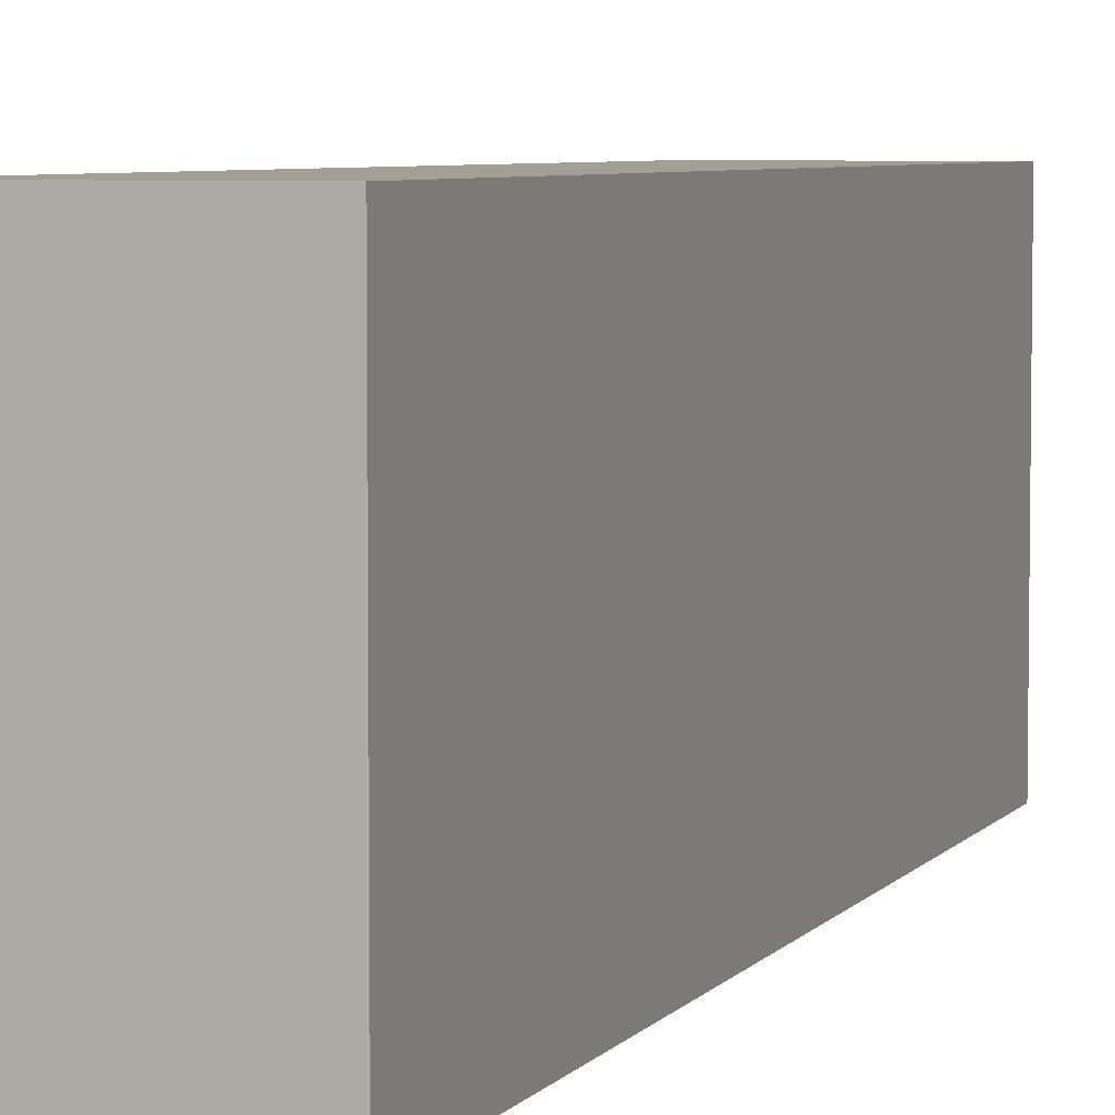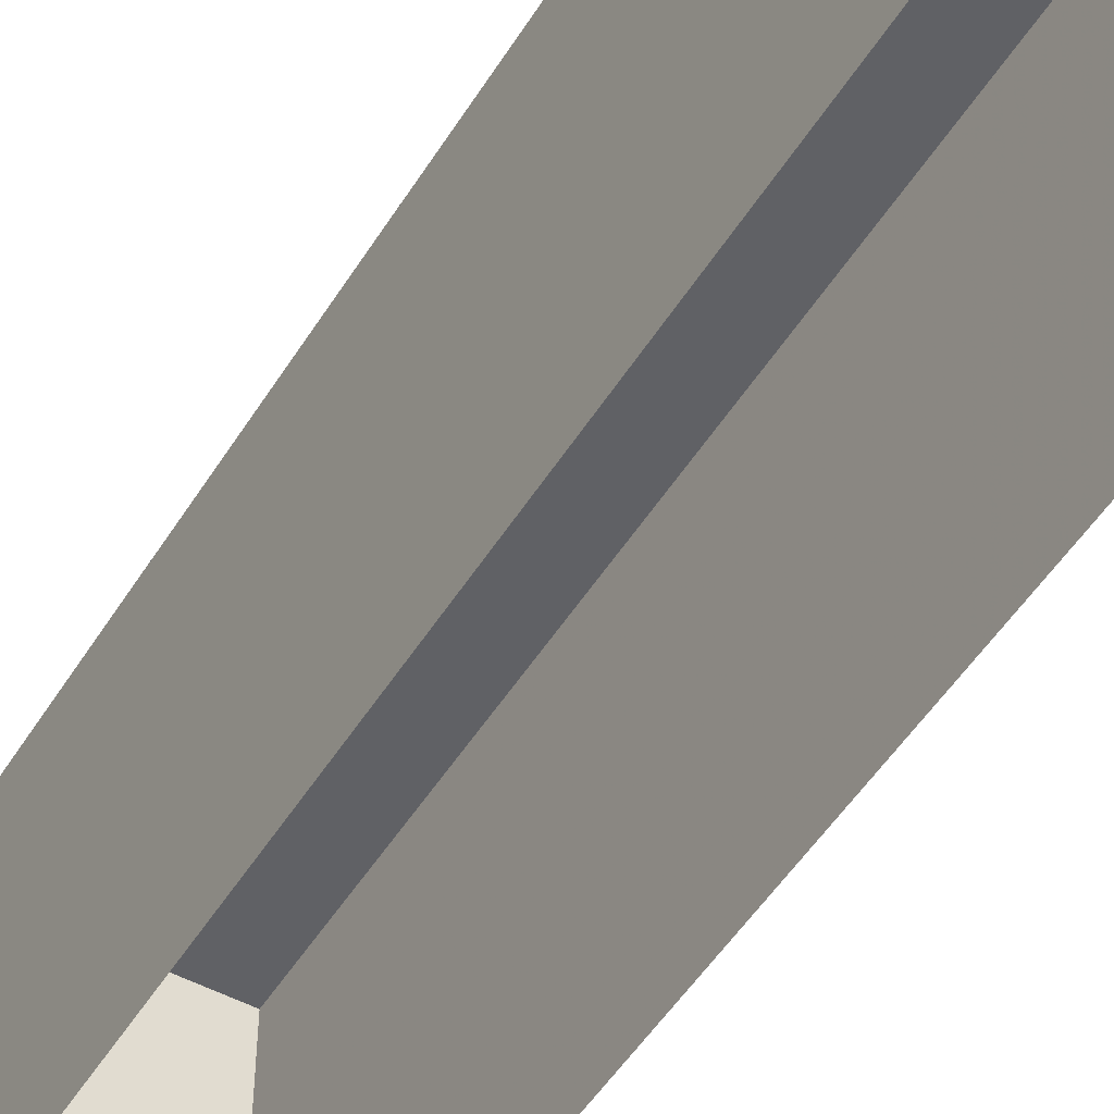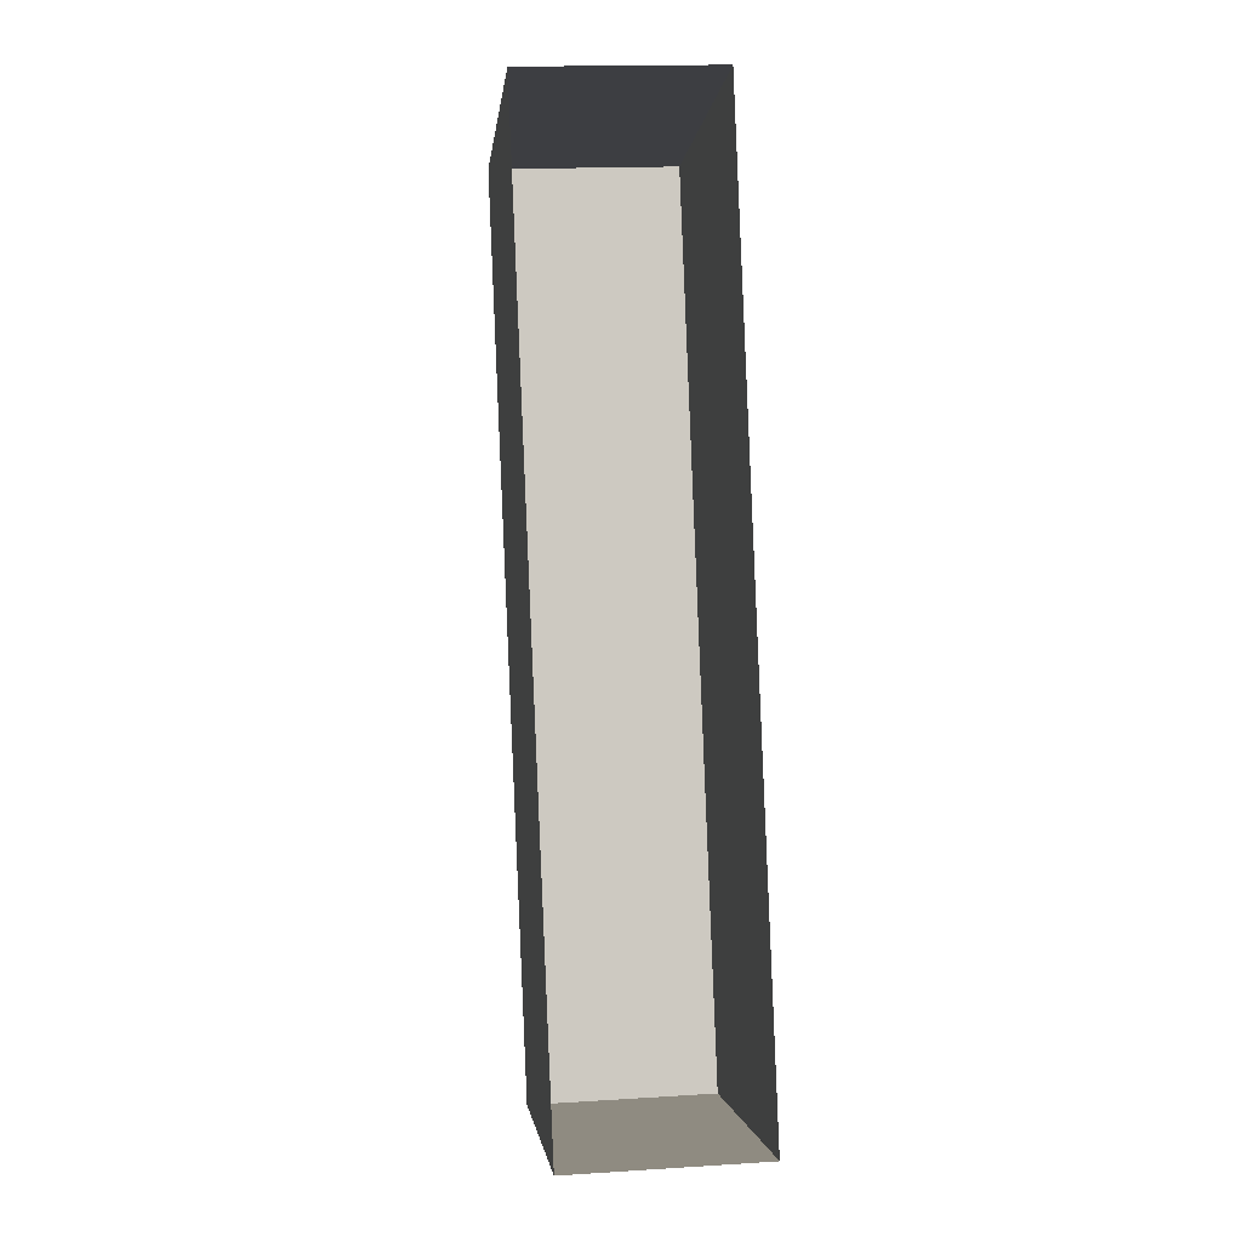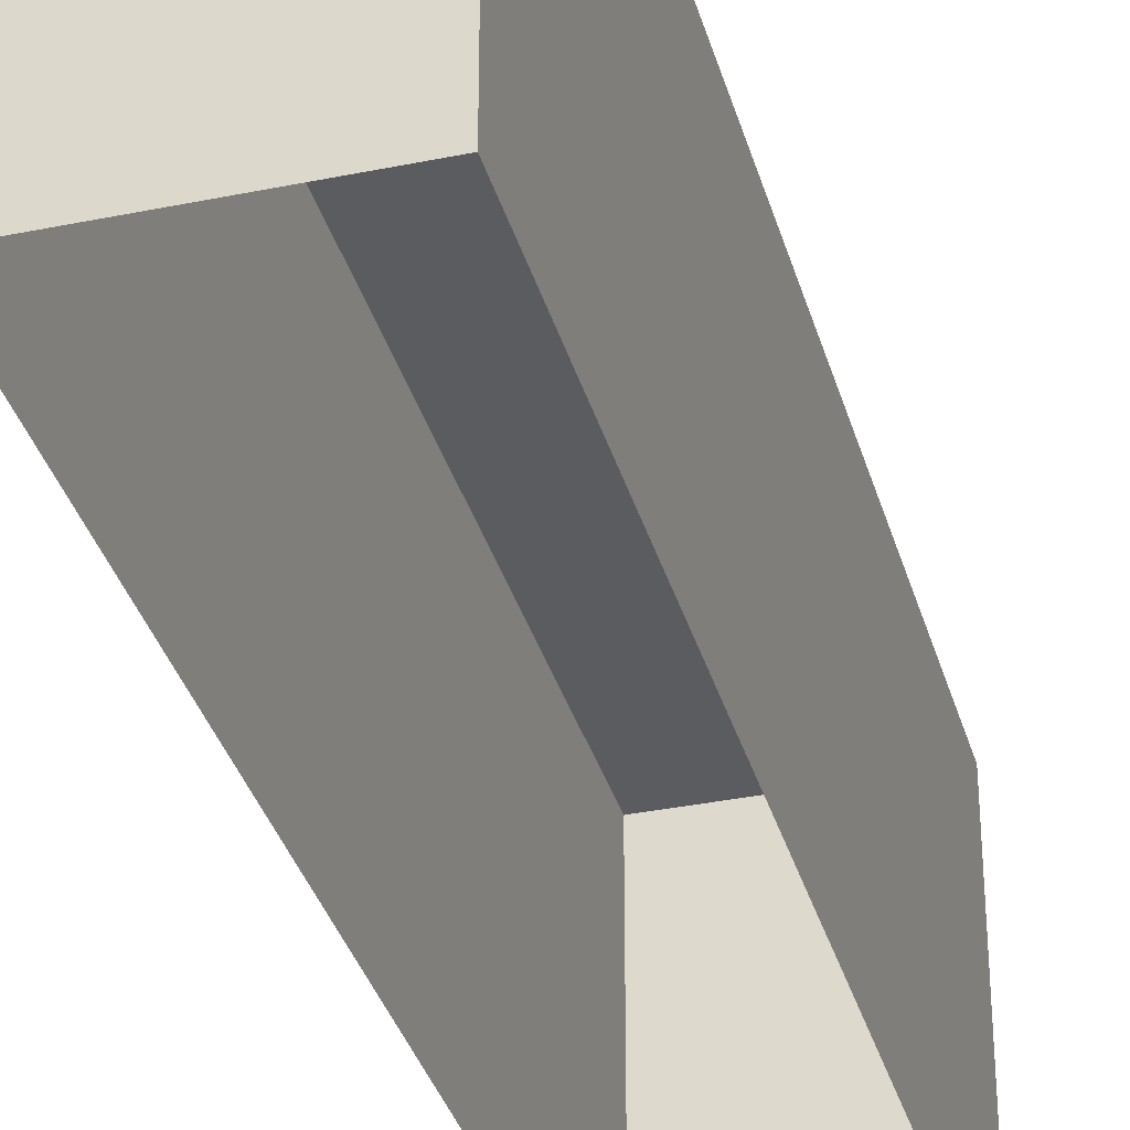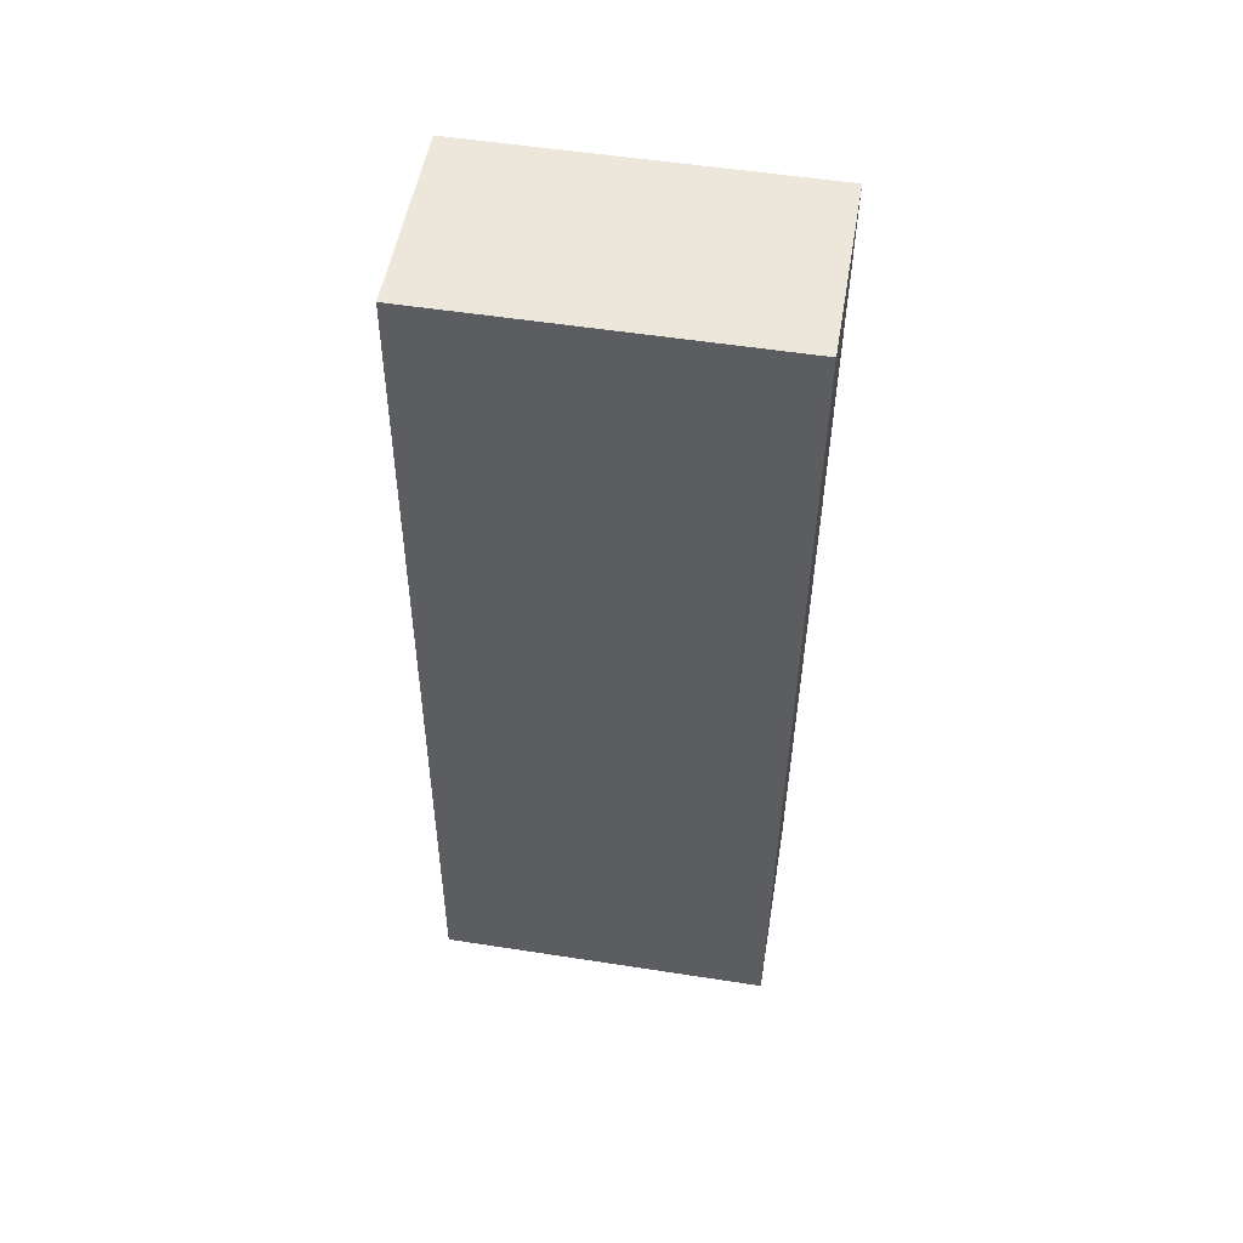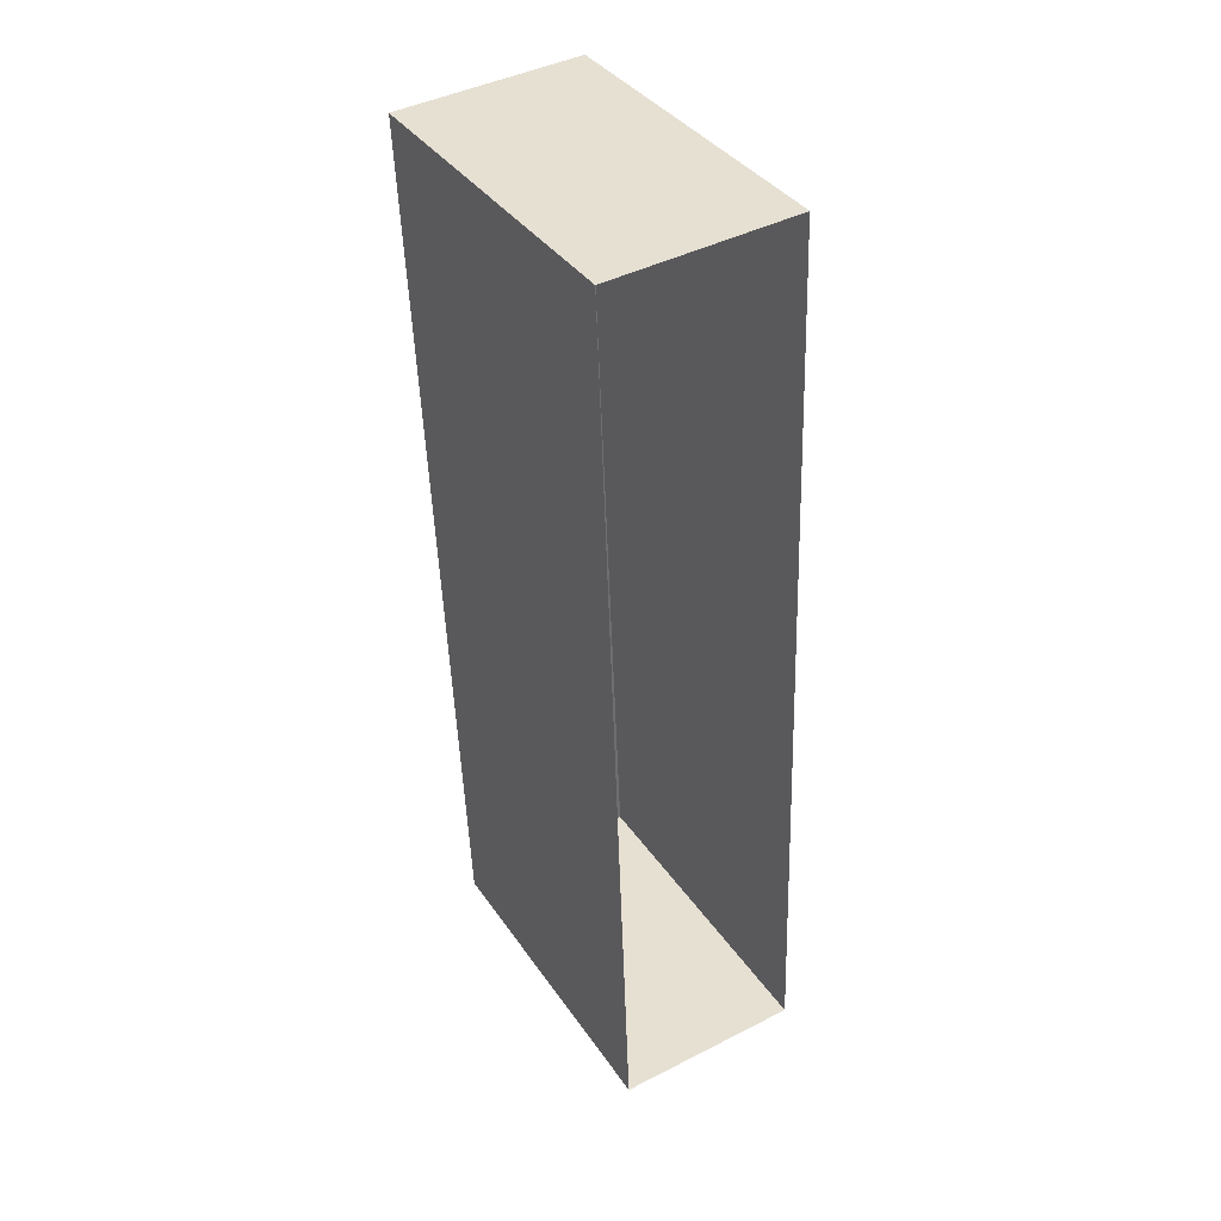
<metadata>
{"format":"obj","ext":"obj","renderer":"f3d","projection":"perspective","resolution":1024,"background":"white","views":[{"elev":5.4,"azim":-163.0,"up":"+Z"},{"elev":-50.2,"azim":-33.1,"up":"+Z"},{"elev":-2.8,"azim":173.4,"up":"+Y"},{"elev":-34.9,"azim":13.0,"up":"+Z"},{"elev":54.3,"azim":-80.6,"up":"+Y"},{"elev":38.2,"azim":149.0,"up":"+Y"}]}
</metadata>
<code>
v -3.719e+05 -1.036e+05 33.52
v -3.719e+05 -1.036e+05 33.52
v -3.719e+05 -1.035e+05 33.51
v -3.719e+05 -1.035e+05 33.51
v -3.719e+05 -1.036e+05 36.81
v -3.719e+05 -1.035e+05 36.81
v -3.719e+05 -1.035e+05 36.81
v -3.719e+05 -1.036e+05 36.81
f 1 2 3
f 4 1 3
f 5 6 7
f 8 5 7
f 5 2 1
f 5 8 2
f 8 3 2
f 8 7 3
f 6 4 3
f 7 6 3
f 5 1 4
f 6 5 4

</code>
